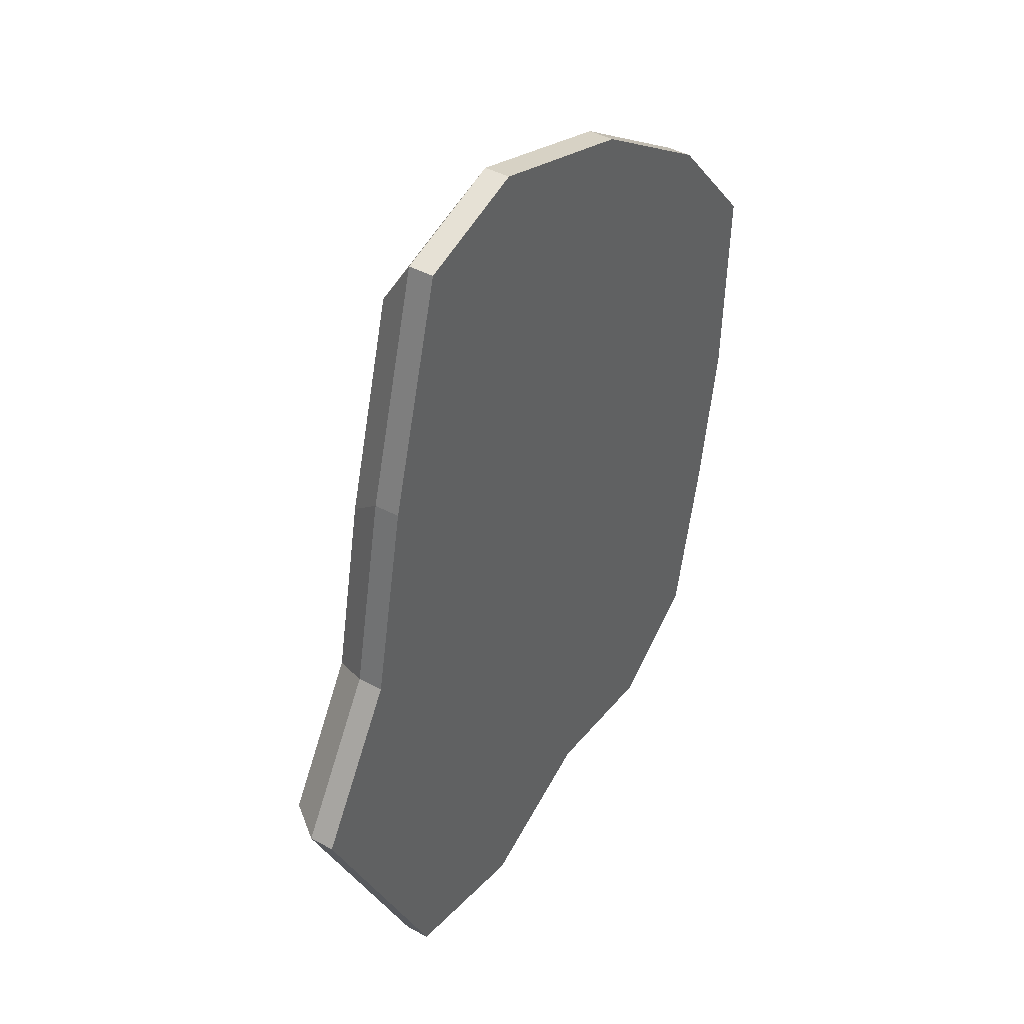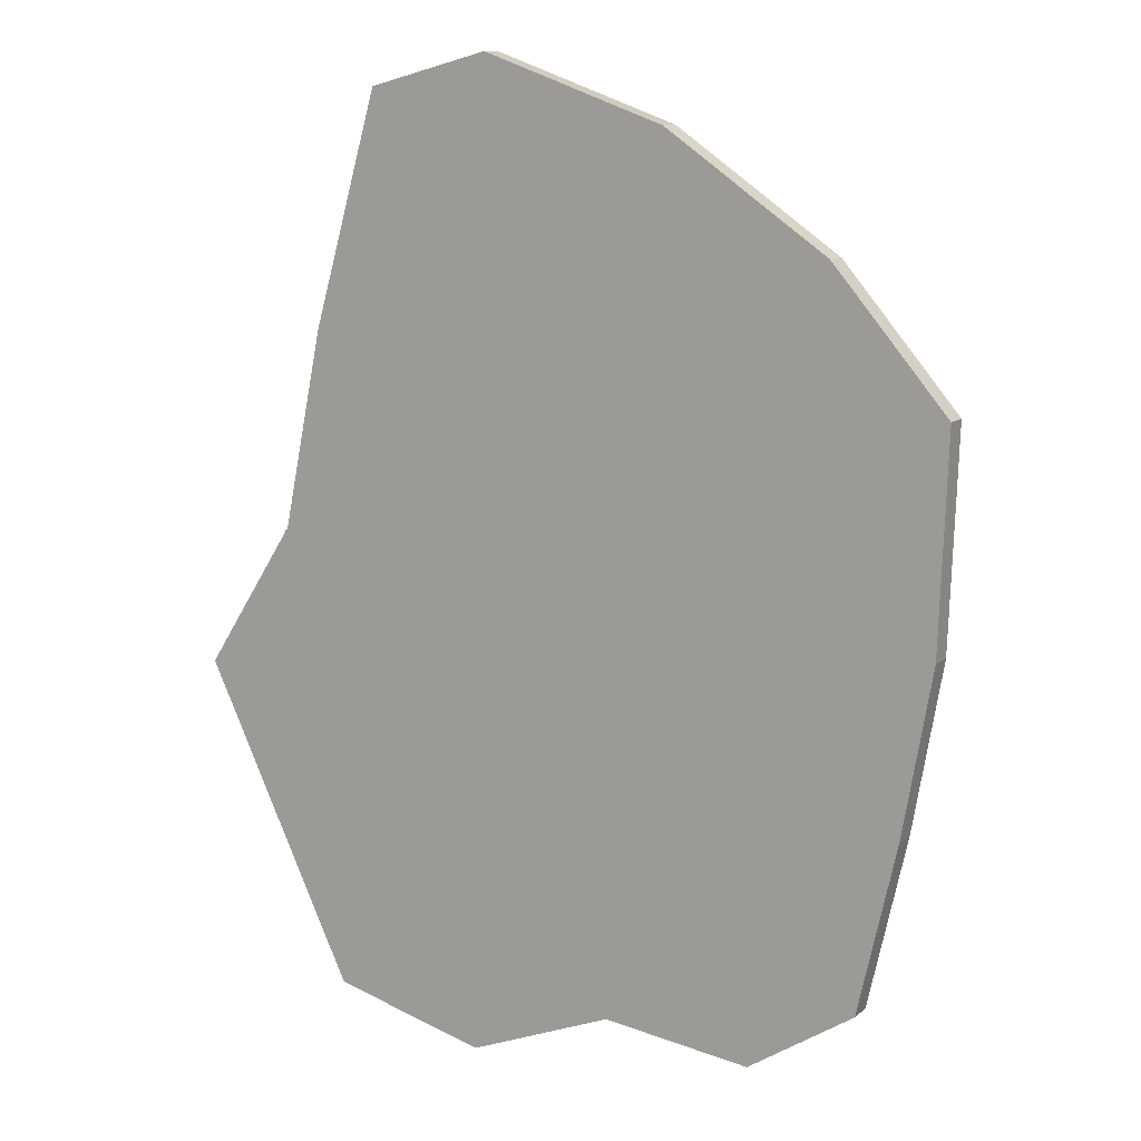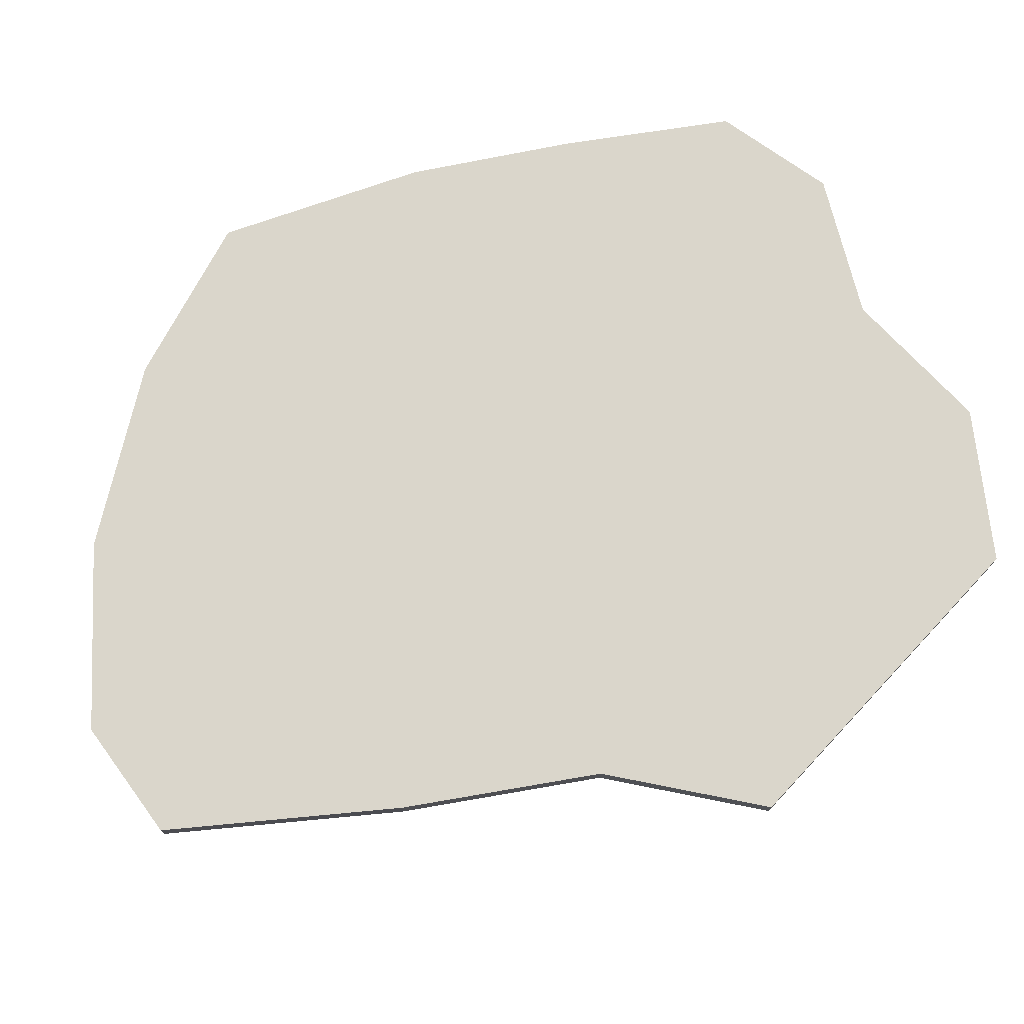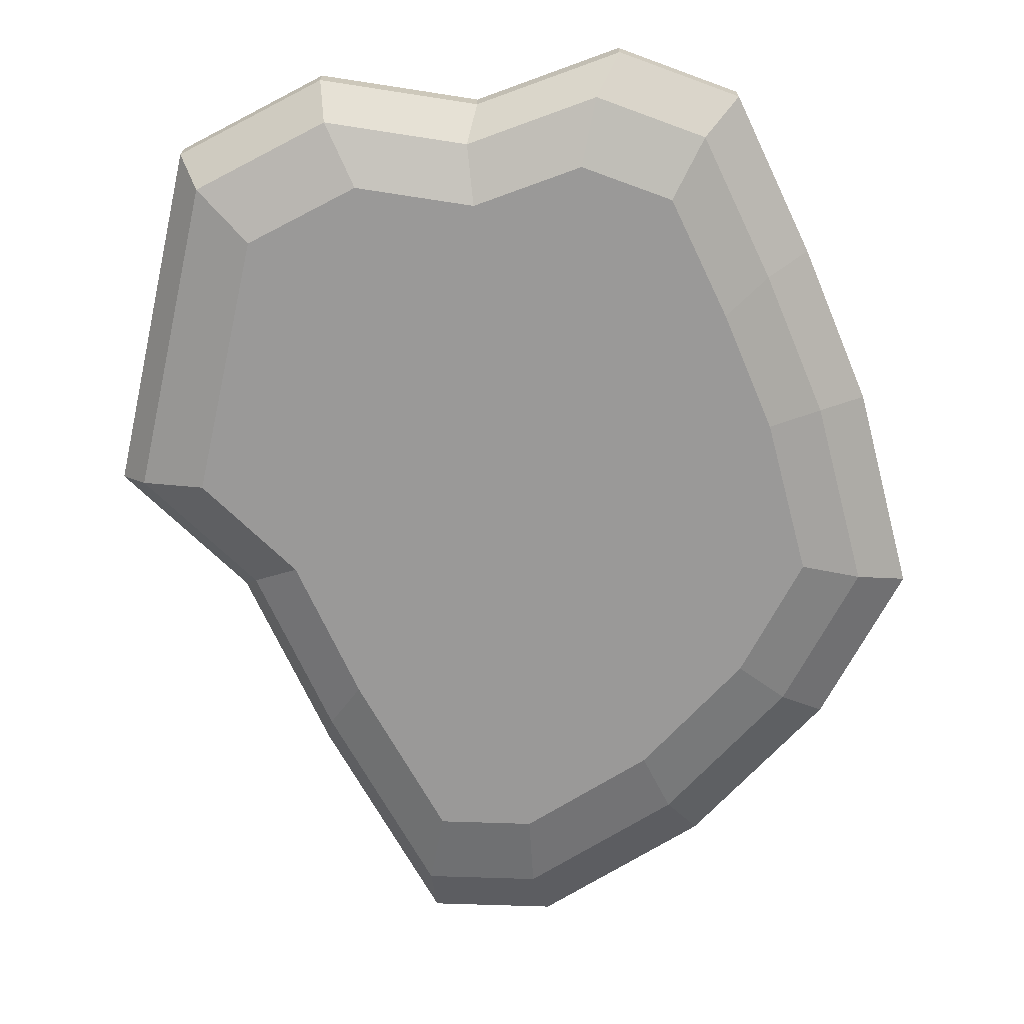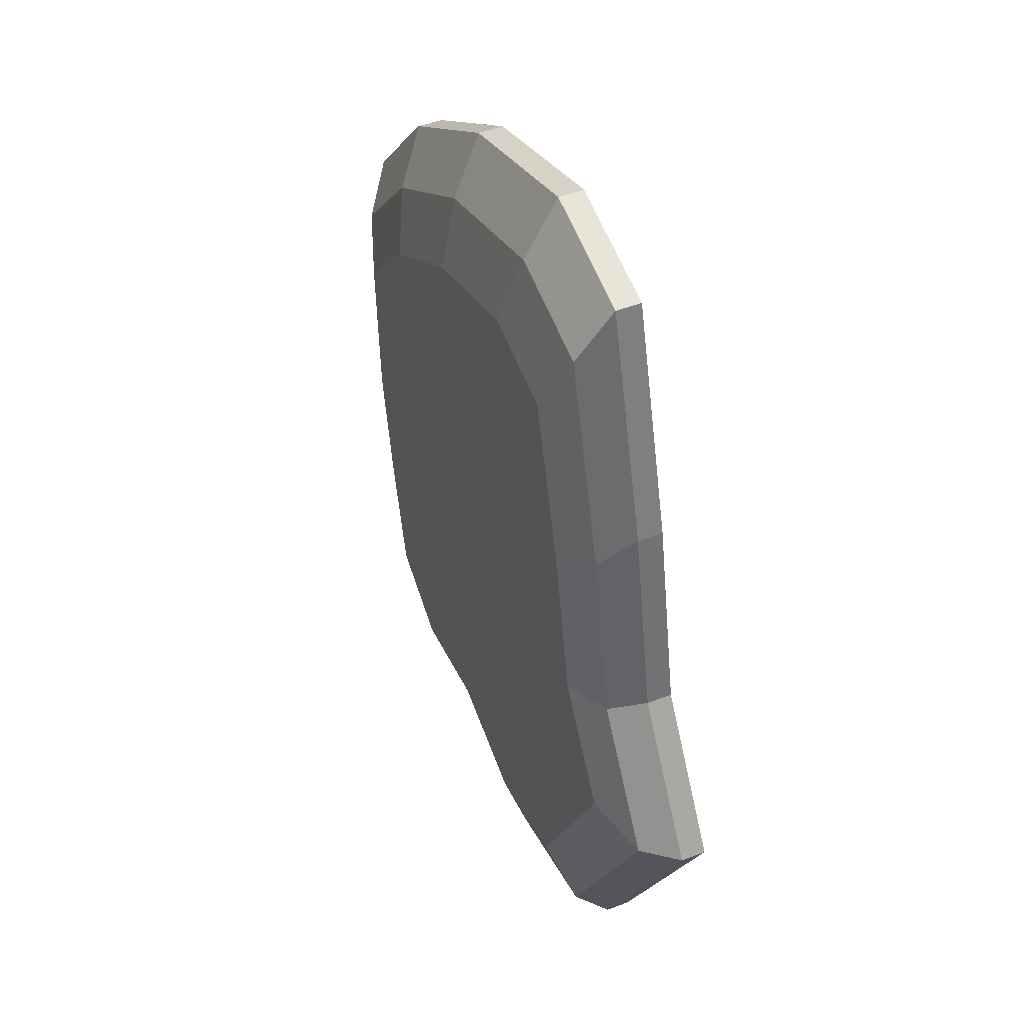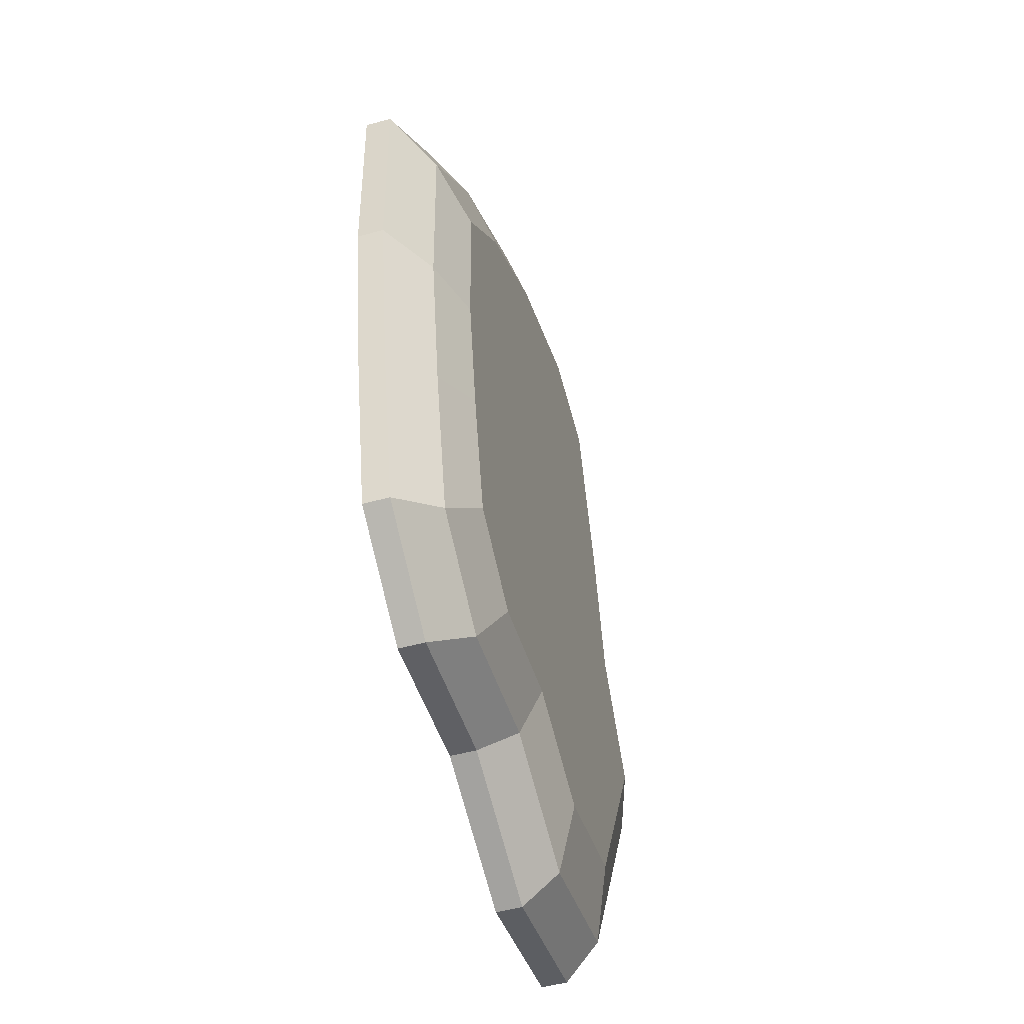
<metadata>
{"format":"obj","ext":"obj","renderer":"f3d","projection":"perspective","resolution":1024,"background":"white","views":[{"elev":43.3,"azim":122.6,"up":"+Z"},{"elev":11.4,"azim":-151.1,"up":"+Z"},{"elev":74.0,"azim":68.5,"up":"+Y"},{"elev":-69.1,"azim":-167.2,"up":"+Y"},{"elev":48.5,"azim":66.6,"up":"+Z"},{"elev":-52.9,"azim":-73.7,"up":"+Z"}]}
</metadata>
<code>
g Level2SecondPlat_Plane.027
v -45.96 6.968 -11.56
v 17.97 6.968 -22.08
v -50.63 6.968 -93.25
v 16.04 6.968 -101.3
v -58.73 6.968 -52.95
v -4.63 6.968 9.529
v 34.12 6.968 -63.23
v -20.07 6.968 -99.24
v -55.24 6.968 -72.87
v -59.63 6.968 -27.53
v -26.56 6.968 1.812
v 9.947 6.968 5.693
v 22.87 6.968 -45.75
v 25.08 6.968 -82.24
v -2.567 6.968 -106.2
v -37.88 6.968 -101.5
v -41.42 2.771 -16.51
v 16.3 2.771 -26
v -45.64 2.771 -90.25
v 14.55 2.771 -97.49
v -52.96 2.771 -53.87
v -4.111 2.771 2.536
v 30.88 2.771 -63.15
v -18.05 2.771 -95.67
v -49.8 2.771 -71.86
v -53.77 2.771 -30.93
v -23.91 2.771 -4.432
v 9.05 2.771 -0.9273
v 20.72 2.771 -47.37
v 22.71 2.771 -80.32
v -2.248 2.771 -101.9
v -34.13 2.771 -97.73
v -36.79 0.3471 -22.85
v 11.31 0.3471 -30.77
v -40.31 0.3471 -84.31
v 9.855 0.3471 -90.34
v -46.41 0.3471 -53.99
v -5.698 0.3471 -6.982
v 23.46 0.3471 -61.73
v -17.31 0.3471 -88.83
v -13.42 0.3471 -56.9
v -43.78 0.3471 -68.98
v -47.09 0.3471 -34.87
v -22.2 0.3471 -12.79
v 5.271 0.3471 -9.869
v 15 0.3471 -48.57
v 16.66 0.3471 -76.04
v -4.145 0.3471 -94.04
v -30.71 0.3471 -90.55
v -13.84 0.3471 -29.62
v 2.486 0.3471 -59.16
v -15.47 0.3471 -77.35
v -30.91 0.3471 -54.58
v -30.81 0.3471 -72.56
v 0.5968 0.3471 -76.69
v 0.2839 0.3471 -32.55
v -26.94 0.3471 -30.14
v -55.24 9.974 -72.87
v -58.73 9.974 -52.95
v -59.63 9.974 -27.53
v -45.96 9.974 -11.56
v -26.56 9.974 1.812
v -4.63 9.974 9.529
v 9.947 9.974 5.693
v 17.97 9.974 -22.08
v 22.87 9.974 -45.75
v 34.12 9.974 -63.23
v 25.08 9.974 -82.24
v 16.04 9.974 -101.3
v -2.567 9.974 -106.2
v -20.07 9.974 -99.24
v -37.88 9.974 -101.5
v -50.63 9.974 -93.25
v -15.45 9.974 -20.55
v -14.9 9.974 -56.82
v 6.245 9.974 -59.81
v -17.61 9.974 -83.99
v -38.14 9.974 -53.73
v -38.01 9.974 -77.63
v 3.735 9.974 -83.12
v 3.319 9.974 -24.45
v -32.86 9.974 -21.24
f 68 7 14
f 63 11 6
f 66 2 13
f 61 10 1
f 64 6 12
f 59 9 5
f 73 16 3
f 62 1 11
f 71 15 8
f 60 5 10
f 69 14 4
f 58 3 9
f 72 8 16
f 67 13 7
f 70 4 15
f 65 12 2
f 36 31 20
f 45 18 28
f 39 30 23
f 27 38 22
f 34 29 18
f 43 17 26
f 22 45 28
f 25 37 21
f 32 35 19
f 17 44 27
f 48 24 31
f 21 43 26
f 30 36 20
f 35 25 19
f 24 49 32
f 29 39 23
f 18 13 2
f 11 22 6
f 23 14 7
f 28 2 12
f 4 31 15
f 13 23 7
f 8 32 16
f 19 9 3
f 14 20 4
f 5 26 10
f 31 8 15
f 17 11 1
f 16 19 3
f 9 21 5
f 22 12 6
f 26 1 10
f 57 41 50
f 51 46 56
f 55 36 47
f 49 52 54
f 35 54 42
f 42 53 37
f 54 41 53
f 52 48 55
f 41 55 51
f 51 47 39
f 41 56 50
f 38 56 45
f 56 34 45
f 43 53 57
f 33 57 44
f 44 50 38
f 82 75 78
f 66 76 81
f 80 69 70
f 77 72 79
f 79 73 58
f 78 58 59
f 75 79 78
f 77 70 71
f 75 80 77
f 76 68 80
f 81 75 74
f 63 81 74
f 65 81 64
f 60 78 59
f 61 82 60
f 62 74 82
f 68 67 7
f 63 62 11
f 66 65 2
f 61 60 10
f 64 63 6
f 59 58 9
f 73 72 16
f 62 61 1
f 71 70 15
f 60 59 5
f 69 68 14
f 58 73 3
f 72 71 8
f 67 66 13
f 70 69 4
f 65 64 12
f 36 48 31
f 45 34 18
f 39 47 30
f 27 44 38
f 34 46 29
f 43 33 17
f 22 38 45
f 25 42 37
f 32 49 35
f 17 33 44
f 48 40 24
f 21 37 43
f 30 47 36
f 35 42 25
f 24 40 49
f 29 46 39
f 18 29 13
f 11 27 22
f 23 30 14
f 28 18 2
f 4 20 31
f 13 29 23
f 8 24 32
f 19 25 9
f 14 30 20
f 5 21 26
f 31 24 8
f 17 27 11
f 16 32 19
f 9 25 21
f 22 28 12
f 26 17 1
f 57 53 41
f 51 39 46
f 55 48 36
f 49 40 52
f 35 49 54
f 42 54 53
f 54 52 41
f 52 40 48
f 41 52 55
f 51 55 47
f 41 51 56
f 38 50 56
f 56 46 34
f 43 37 53
f 33 43 57
f 44 57 50
f 82 74 75
f 66 67 76
f 80 68 69
f 77 71 72
f 79 72 73
f 78 79 58
f 75 77 79
f 77 80 70
f 75 76 80
f 76 67 68
f 81 76 75
f 63 64 81
f 65 66 81
f 60 82 78
f 61 62 82
f 62 63 74

</code>
